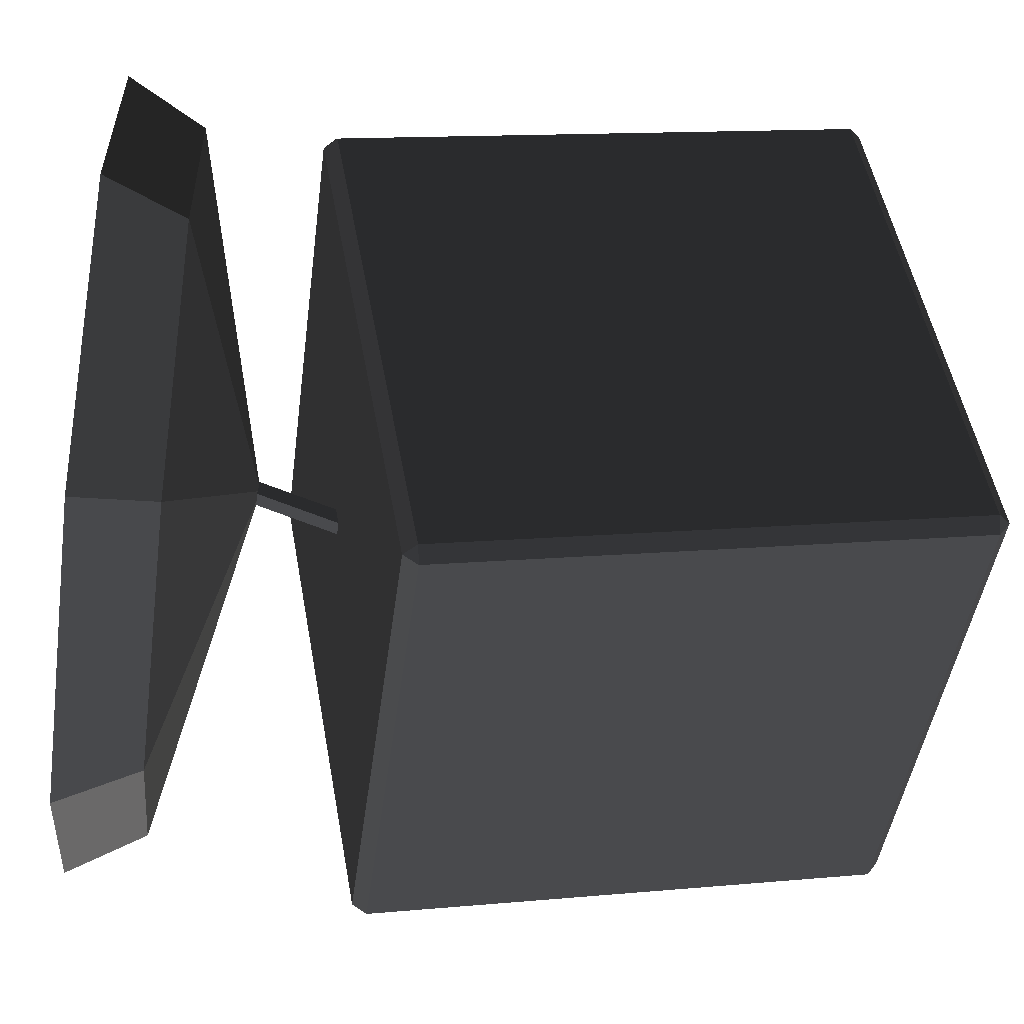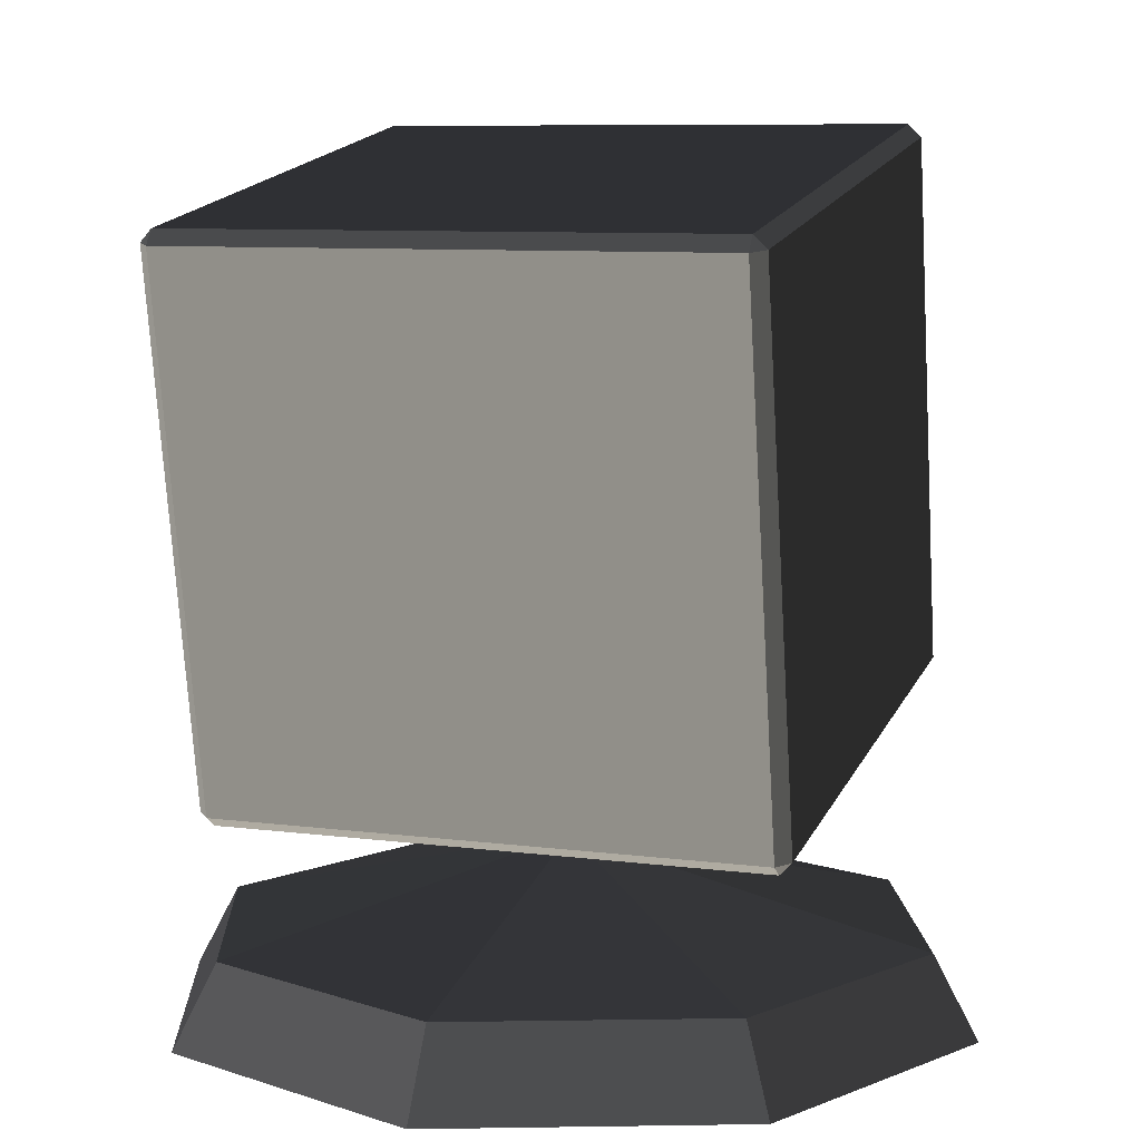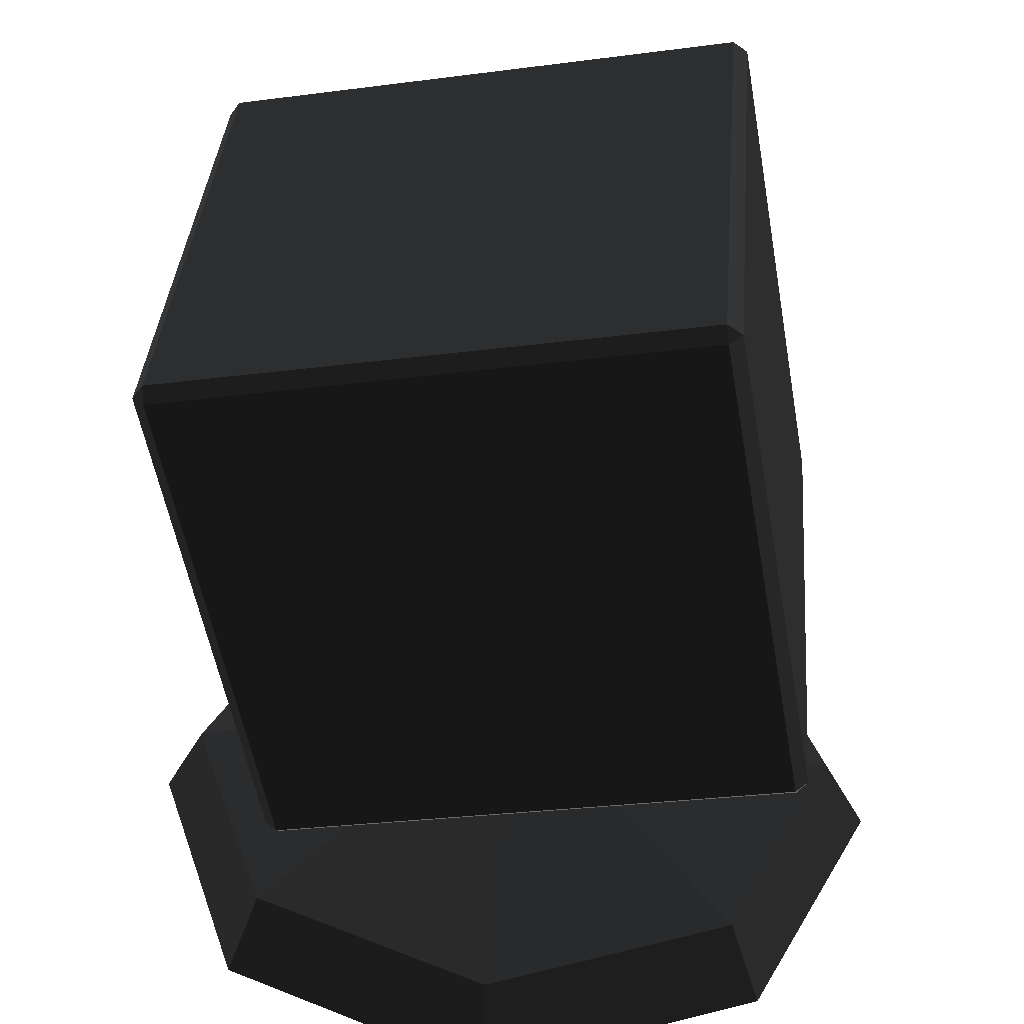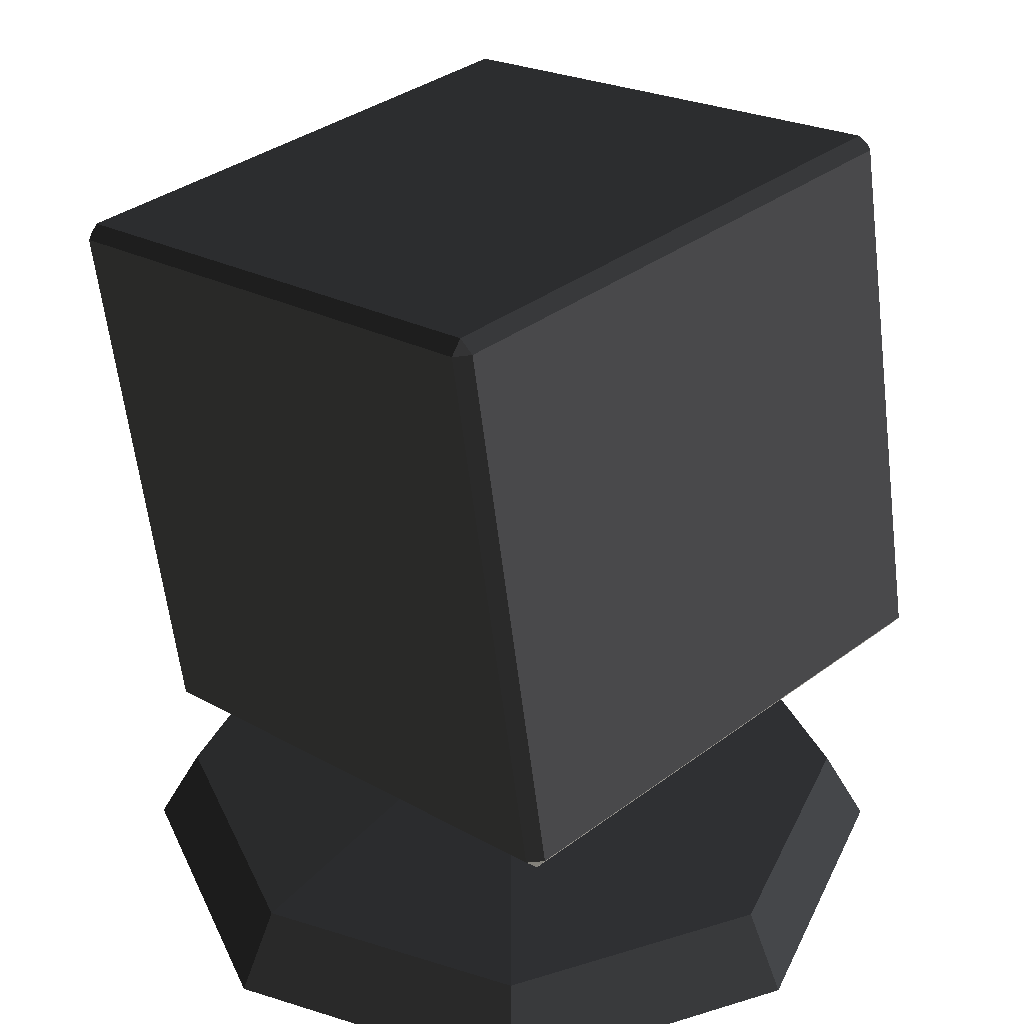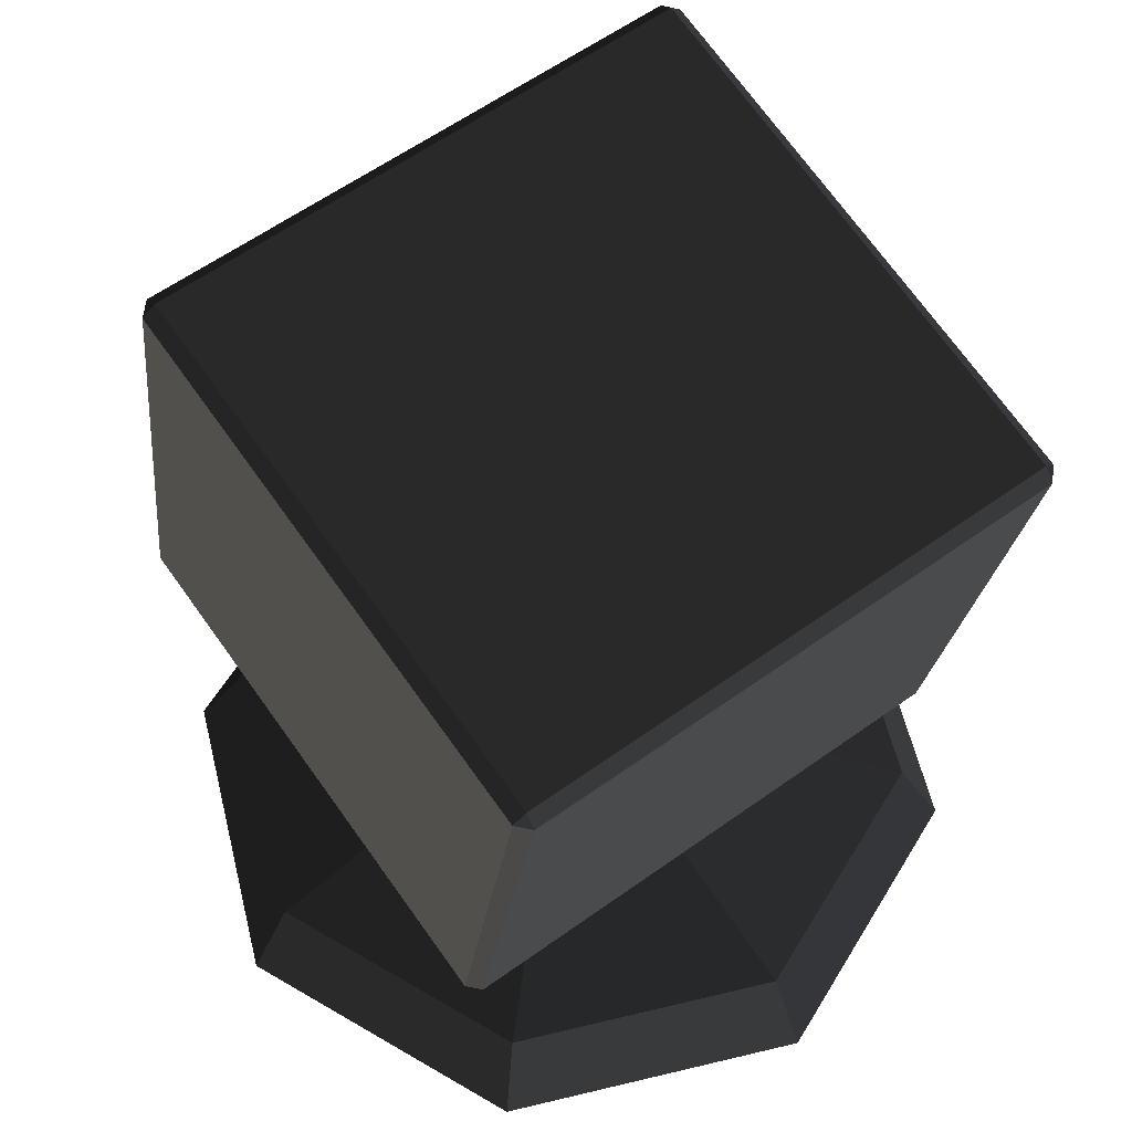
<metadata>
{"format":"obj","ext":"obj","renderer":"f3d","projection":"perspective","resolution":1024,"background":"white","views":[{"elev":-42.1,"azim":82.9,"up":"+Z"},{"elev":8.2,"azim":20.1,"up":"+Y"},{"elev":37.0,"azim":94.5,"up":"+Y"},{"elev":35.1,"azim":135.2,"up":"+Y"},{"elev":59.9,"azim":-36.4,"up":"+Y"}]}
</metadata>
<code>
v 0.04981 1.45 -0.25 0.7843 0.7843 0.7843 #1
v 0.04981 0.8999 -0.04981 0.7843 0.7843 0.7843 #1
v -0.04981 0.8999 -0.04981 0.7843 0.7843 0.7843 #1
v -0.04981 1.45 -0.25 0.7843 0.7843 0.7843 #1
v 0.04981 1.45 -0.25 0.7843 0.7843 0.7843 #1
v -0.04981 0.8999 -0.04981 0.7843 0.7843 0.7843 #1
v -0.04981 1.45 -0.1499 0.7843 0.7843 0.7843 #1
v -0.04981 1.45 -0.25 0.7843 0.7843 0.7843 #1
v -0.04981 0.8999 -0.04981 0.7843 0.7843 0.7843 #1
v -0.04981 0.8999 0.04981 0.7843 0.7843 0.7843 #1
v -0.04981 1.45 -0.1499 0.7843 0.7843 0.7843 #1
v -0.04981 0.8999 -0.04981 0.7843 0.7843 0.7843 #1
v 0.04981 1.45 -0.1499 0.7843 0.7843 0.7843 #1
v -0.04981 0.8999 0.04981 0.7843 0.7843 0.7843 #1
v 0.04981 0.8999 0.04981 0.7843 0.7843 0.7843 #1
v 0.04981 1.45 -0.1499 0.7843 0.7843 0.7843 #1
v -0.04981 1.45 -0.1499 0.7843 0.7843 0.7843 #1
v -0.04981 0.8999 0.04981 0.7843 0.7843 0.7843 #1
v 0.04981 1.45 -0.1499 0.7843 0.7843 0.7843 #1
v 0.04981 0.8999 0.04981 0.7843 0.7843 0.7843 #1
v 0.04981 0.8999 -0.04981 0.7843 0.7843 0.7843 #1
v 0.04981 1.45 -0.25 0.7843 0.7843 0.7843 #1
v 0.04981 1.45 -0.1499 0.7843 0.7843 0.7843 #1
v 0.04981 0.8999 -0.04981 0.7843 0.7843 0.7843 #1
v 0 0 2.375 0.7843 0.7843 0.7843 #1
v -1.495 0.4749 1.495 0.7843 0.7843 0.7843 #1
v -1.679 0 1.679 0.7843 0.7843 0.7843 #1
v 0 0.4749 2.114 0.7843 0.7843 0.7843 #1
v -1.495 0.4749 1.495 0.7843 0.7843 0.7843 #1
v 0 0 2.375 0.7843 0.7843 0.7843 #1
v 1.495 0.4749 1.495 0.7843 0.7843 0.7843 #1
v 0 0 2.375 0.7843 0.7843 0.7843 #1
v 1.679 0 1.679 0.7843 0.7843 0.7843 #1
v 1.495 0.4749 1.495 0.7843 0.7843 0.7843 #1
v 0 0.4749 2.114 0.7843 0.7843 0.7843 #1
v 0 0 2.375 0.7843 0.7843 0.7843 #1
v 1.495 0.4749 -1.495 0.7843 0.7843 0.7843 #1
v 2.375 0 0 0.7843 0.7843 0.7843 #1
v 1.679 0 -1.679 0.7843 0.7843 0.7843 #1
v 1.495 0.4749 -1.495 0.7843 0.7843 0.7843 #1
v 2.114 0.4749 0 0.7843 0.7843 0.7843 #1
v 2.375 0 0 0.7843 0.7843 0.7843 #1
v 1.495 0.4749 -1.495 0.7843 0.7843 0.7843 #1
v 1.679 0 -1.679 0.7843 0.7843 0.7843 #1
v 0 0 -2.375 0.7843 0.7843 0.7843 #1
v 0 0.4749 -2.114 0.7843 0.7843 0.7843 #1
v 1.495 0.4749 -1.495 0.7843 0.7843 0.7843 #1
v 0 0 -2.375 0.7843 0.7843 0.7843 #1
v -1.495 0.4749 -1.495 0.7843 0.7843 0.7843 #1
v 0 0.4749 -2.114 0.7843 0.7843 0.7843 #1
v 0 0 -2.375 0.7843 0.7843 0.7843 #1
v -1.679 0 -1.679 0.7843 0.7843 0.7843 #1
v -1.495 0.4749 -1.495 0.7843 0.7843 0.7843 #1
v 0 0 -2.375 0.7843 0.7843 0.7843 #1
v -2.375 0 0 0.7843 0.7843 0.7843 #1
v -1.495 0.4749 -1.495 0.7843 0.7843 0.7843 #1
v -1.679 0 -1.679 0.7843 0.7843 0.7843 #1
v -2.114 0.4749 0 0.7843 0.7843 0.7843 #1
v -1.495 0.4749 -1.495 0.7843 0.7843 0.7843 #1
v -2.375 0 0 0.7843 0.7843 0.7843 #1
v -1.679 0 1.679 0.7843 0.7843 0.7843 #1
v -1.495 0.4749 1.495 0.7843 0.7843 0.7843 #1
v -2.375 0 0 0.7843 0.7843 0.7843 #1
v -1.495 0.4749 1.495 0.7843 0.7843 0.7843 #1
v -2.114 0.4749 0 0.7843 0.7843 0.7843 #1
v -2.375 0 0 0.7843 0.7843 0.7843 #1
v 1.495 0.4749 1.495 0.7843 0.7843 0.7843 #1
v 1.679 0 1.679 0.7843 0.7843 0.7843 #1
v 2.375 0 0 0.7843 0.7843 0.7843 #1
v 2.114 0.4749 0 0.7843 0.7843 0.7843 #1
v 1.495 0.4749 1.495 0.7843 0.7843 0.7843 #1
v 2.375 0 0 0.7843 0.7843 0.7843 #1
v -2.114 0.4749 0 0.7843 0.7843 0.7843 #1
v 0 0.9749 0 0.7843 0.7843 0.7843 #1
v -1.495 0.4749 -1.495 0.7843 0.7843 0.7843 #1
v -1.495 0.4749 -1.495 0.7843 0.7843 0.7843 #1
v 0 0.9749 0 0.7843 0.7843 0.7843 #1
v 0 0.4749 -2.114 0.7843 0.7843 0.7843 #1
v 0 0.4749 2.114 0.7843 0.7843 0.7843 #1
v 0 0.9749 0 0.7843 0.7843 0.7843 #1
v -1.495 0.4749 1.495 0.7843 0.7843 0.7843 #1
v -1.495 0.4749 1.495 0.7843 0.7843 0.7843 #1
v 0 0.9749 0 0.7843 0.7843 0.7843 #1
v -2.114 0.4749 0 0.7843 0.7843 0.7843 #1
v 0 0.9749 0 0.7843 0.7843 0.7843 #1
v 1.495 0.4749 1.495 0.7843 0.7843 0.7843 #1
v 2.114 0.4749 0 0.7843 0.7843 0.7843 #1
v 0 0.9749 0 0.7843 0.7843 0.7843 #1
v 0 0.4749 2.114 0.7843 0.7843 0.7843 #1
v 1.495 0.4749 1.495 0.7843 0.7843 0.7843 #1
v 0 0.9749 0 0.7843 0.7843 0.7843 #1
v 1.495 0.4749 -1.495 0.7843 0.7843 0.7843 #1
v 0 0.4749 -2.114 0.7843 0.7843 0.7843 #1
v 0 0.9749 0 0.7843 0.7843 0.7843 #1
v 2.114 0.4749 0 0.7843 0.7843 0.7843 #1
v 1.495 0.4749 -1.495 0.7843 0.7843 0.7843 #1
v -1.674 4.353 1.849 0.7843 0.7843 0.7843 #1
v -1.674 4.899 -1.252 0.7843 0.7843 0.7843 #1
v -1.674 1.797 -1.8 0.7843 0.7843 0.7843 #1
v -1.674 1.25 1.302 0.7843 0.7843 0.7843 #1
v -1.674 4.353 1.849 0.7843 0.7843 0.7843 #1
v -1.674 1.797 -1.8 0.7843 0.7843 0.7843 #1
v 1.674 4.899 -1.252 0.7843 0.7843 0.7843 #1
v 1.674 4.353 1.849 0.7843 0.7843 0.7843 #1
v 1.674 1.797 -1.8 0.7843 0.7843 0.7843 #1
v 1.674 4.353 1.849 0.7843 0.7843 0.7843 #1
v 1.674 1.25 1.302 0.7843 0.7843 0.7843 #1
v 1.674 1.797 -1.8 0.7843 0.7843 0.7843 #1
v -1.6 4.913 -1.327 0.7843 0.7843 0.7843 #1
v 1.6 4.913 -1.327 0.7843 0.7843 0.7843 #1
v -1.6 1.811 -1.874 0.7843 0.7843 0.7843 #1
v 1.6 4.913 -1.327 0.7843 0.7843 0.7843 #1
v 1.6 1.811 -1.874 0.7843 0.7843 0.7843 #1
v -1.6 1.811 -1.874 0.7843 0.7843 0.7843 #1
v 1.6 4.339 1.924 0.7843 0.7843 0.7843 #1
v -1.6 4.339 1.924 0.7843 0.7843 0.7843 #1
v -1.6 1.237 1.377 0.7843 0.7843 0.7843 #1
v 1.6 4.339 1.924 0.7843 0.7843 0.7843 #1
v -1.6 1.237 1.377 0.7843 0.7843 0.7843 #1
v 1.6 1.237 1.377 0.7843 0.7843 0.7843 #1
v -1.6 1.723 -1.812 0.7843 0.7843 0.7843 #1
v 1.6 1.176 1.289 0.7843 0.7843 0.7843 #1
v -1.6 1.176 1.289 0.7843 0.7843 0.7843 #1
v -1.6 1.723 -1.812 0.7843 0.7843 0.7843 #1
v 1.6 1.723 -1.812 0.7843 0.7843 0.7843 #1
v 1.6 1.176 1.289 0.7843 0.7843 0.7843 #1
v -1.6 4.427 1.863 0.7843 0.7843 0.7843 #1
v 1.6 4.974 -1.239 0.7843 0.7843 0.7843 #1
v -1.6 4.974 -1.239 0.7843 0.7843 0.7843 #1
v -1.6 4.427 1.863 0.7843 0.7843 0.7843 #1
v 1.6 4.427 1.863 0.7843 0.7843 0.7843 #1
v 1.6 4.974 -1.239 0.7843 0.7843 0.7843 #1
v 1.6 4.974 -1.239 0.7843 0.7843 0.7843 #1
v 1.674 4.899 -1.252 0.7843 0.7843 0.7843 #1
v 1.6 4.913 -1.327 0.7843 0.7843 0.7843 #1
v 1.6 4.974 -1.239 0.7843 0.7843 0.7843 #1
v 1.674 4.353 1.849 0.7843 0.7843 0.7843 #1
v 1.674 4.899 -1.252 0.7843 0.7843 0.7843 #1
v 1.6 4.974 -1.239 0.7843 0.7843 0.7843 #1
v 1.6 4.427 1.863 0.7843 0.7843 0.7843 #1
v 1.674 4.353 1.849 0.7843 0.7843 0.7843 #1
v 1.6 4.974 -1.239 0.7843 0.7843 0.7843 #1
v 1.6 4.913 -1.327 0.7843 0.7843 0.7843 #1
v -1.6 4.913 -1.327 0.7843 0.7843 0.7843 #1
v -1.6 4.974 -1.239 0.7843 0.7843 0.7843 #1
v 1.6 4.974 -1.239 0.7843 0.7843 0.7843 #1
v -1.6 4.913 -1.327 0.7843 0.7843 0.7843 #1
v -1.674 4.899 -1.252 0.7843 0.7843 0.7843 #1
v -1.6 4.974 -1.239 0.7843 0.7843 0.7843 #1
v -1.6 4.913 -1.327 0.7843 0.7843 0.7843 #1
v -1.674 4.353 1.849 0.7843 0.7843 0.7843 #1
v -1.6 4.974 -1.239 0.7843 0.7843 0.7843 #1
v -1.674 4.899 -1.252 0.7843 0.7843 0.7843 #1
v -1.6 4.427 1.863 0.7843 0.7843 0.7843 #1
v -1.6 4.974 -1.239 0.7843 0.7843 0.7843 #1
v -1.674 4.353 1.849 0.7843 0.7843 0.7843 #1
v -1.6 4.339 1.924 0.7843 0.7843 0.7843 #1
v -1.6 4.427 1.863 0.7843 0.7843 0.7843 #1
v -1.674 4.353 1.849 0.7843 0.7843 0.7843 #1
v 1.6 4.427 1.863 0.7843 0.7843 0.7843 #1
v -1.6 4.427 1.863 0.7843 0.7843 0.7843 #1
v -1.6 4.339 1.924 0.7843 0.7843 0.7843 #1
v 1.6 4.427 1.863 0.7843 0.7843 0.7843 #1
v -1.6 4.339 1.924 0.7843 0.7843 0.7843 #1
v 1.6 4.339 1.924 0.7843 0.7843 0.7843 #1
v -1.6 4.339 1.924 0.7843 0.7843 0.7843 #1
v -1.674 4.353 1.849 0.7843 0.7843 0.7843 #1
v -1.674 1.25 1.302 0.7843 0.7843 0.7843 #1
v -1.6 1.237 1.377 0.7843 0.7843 0.7843 #1
v -1.6 4.339 1.924 0.7843 0.7843 0.7843 #1
v -1.674 1.25 1.302 0.7843 0.7843 0.7843 #1
v -1.6 1.237 1.377 0.7843 0.7843 0.7843 #1
v -1.674 1.25 1.302 0.7843 0.7843 0.7843 #1
v -1.6 1.176 1.289 0.7843 0.7843 0.7843 #1
v -1.674 1.25 1.302 0.7843 0.7843 0.7843 #1
v -1.6 1.723 -1.812 0.7843 0.7843 0.7843 #1
v -1.6 1.176 1.289 0.7843 0.7843 0.7843 #1
v -1.674 1.25 1.302 0.7843 0.7843 0.7843 #1
v -1.674 1.797 -1.8 0.7843 0.7843 0.7843 #1
v -1.6 1.723 -1.812 0.7843 0.7843 0.7843 #1
v -1.674 1.797 -1.8 0.7843 0.7843 0.7843 #1
v -1.6 1.811 -1.874 0.7843 0.7843 0.7843 #1
v -1.6 1.723 -1.812 0.7843 0.7843 0.7843 #1
v -1.674 4.899 -1.252 0.7843 0.7843 0.7843 #1
v -1.6 4.913 -1.327 0.7843 0.7843 0.7843 #1
v -1.6 1.811 -1.874 0.7843 0.7843 0.7843 #1
v -1.674 1.797 -1.8 0.7843 0.7843 0.7843 #1
v -1.674 4.899 -1.252 0.7843 0.7843 0.7843 #1
v -1.6 1.811 -1.874 0.7843 0.7843 0.7843 #1
v -1.6 1.811 -1.874 0.7843 0.7843 0.7843 #1
v 1.6 1.811 -1.874 0.7843 0.7843 0.7843 #1
v -1.6 1.723 -1.812 0.7843 0.7843 0.7843 #1
v 1.6 1.811 -1.874 0.7843 0.7843 0.7843 #1
v 1.6 1.723 -1.812 0.7843 0.7843 0.7843 #1
v -1.6 1.723 -1.812 0.7843 0.7843 0.7843 #1
v 1.674 1.797 -1.8 0.7843 0.7843 0.7843 #1
v 1.674 1.25 1.302 0.7843 0.7843 0.7843 #1
v 1.6 1.723 -1.812 0.7843 0.7843 0.7843 #1
v 1.6 1.723 -1.812 0.7843 0.7843 0.7843 #1
v 1.674 1.25 1.302 0.7843 0.7843 0.7843 #1
v 1.6 1.176 1.289 0.7843 0.7843 0.7843 #1
v 1.674 1.25 1.302 0.7843 0.7843 0.7843 #1
v 1.6 1.237 1.377 0.7843 0.7843 0.7843 #1
v 1.6 1.176 1.289 0.7843 0.7843 0.7843 #1
v 1.6 1.237 1.377 0.7843 0.7843 0.7843 #1
v -1.6 1.237 1.377 0.7843 0.7843 0.7843 #1
v 1.6 1.176 1.289 0.7843 0.7843 0.7843 #1
v -1.6 1.237 1.377 0.7843 0.7843 0.7843 #1
v -1.6 1.176 1.289 0.7843 0.7843 0.7843 #1
v 1.6 1.176 1.289 0.7843 0.7843 0.7843 #1
v 1.6 4.427 1.863 0.7843 0.7843 0.7843 #1
v 1.6 4.339 1.924 0.7843 0.7843 0.7843 #1
v 1.674 4.353 1.849 0.7843 0.7843 0.7843 #1
v 1.674 4.353 1.849 0.7843 0.7843 0.7843 #1
v 1.6 4.339 1.924 0.7843 0.7843 0.7843 #1
v 1.6 1.237 1.377 0.7843 0.7843 0.7843 #1
v 1.674 4.353 1.849 0.7843 0.7843 0.7843 #1
v 1.6 1.237 1.377 0.7843 0.7843 0.7843 #1
v 1.674 1.25 1.302 0.7843 0.7843 0.7843 #1
v 1.6 4.913 -1.327 0.7843 0.7843 0.7843 #1
v 1.674 4.899 -1.252 0.7843 0.7843 0.7843 #1
v 1.674 1.797 -1.8 0.7843 0.7843 0.7843 #1
v 1.6 4.913 -1.327 0.7843 0.7843 0.7843 #1
v 1.674 1.797 -1.8 0.7843 0.7843 0.7843 #1
v 1.6 1.811 -1.874 0.7843 0.7843 0.7843 #1
v 1.6 1.811 -1.874 0.7843 0.7843 0.7843 #1
v 1.674 1.797 -1.8 0.7843 0.7843 0.7843 #1
v 1.6 1.723 -1.812 0.7843 0.7843 0.7843 #1
f 1 2 3
f 4 5 6
f 7 8 9
f 10 11 12
f 13 14 15
f 16 17 18
f 19 20 21
f 22 23 24
f 25 26 27
f 28 29 30
f 31 32 33
f 34 35 36
f 37 38 39
f 40 41 42
f 43 44 45
f 46 47 48
f 49 50 51
f 52 53 54
f 55 56 57
f 58 59 60
f 61 62 63
f 64 65 66
f 67 68 69
f 70 71 72
f 73 74 75
f 76 77 78
f 79 80 81
f 82 83 84
f 85 86 87
f 88 89 90
f 91 92 93
f 94 95 96
f 97 98 99
f 100 101 102
f 103 104 105
f 106 107 108
f 109 110 111
f 112 113 114
f 115 116 117
f 118 119 120
f 121 122 123
f 124 125 126
f 127 128 129
f 130 131 132
f 133 134 135
f 136 137 138
f 139 140 141
f 142 143 144
f 145 146 147
f 148 149 150
f 151 152 153
f 154 155 156
f 157 158 159
f 160 161 162
f 163 164 165
f 166 167 168
f 169 170 171
f 172 173 174
f 175 176 177
f 178 179 180
f 181 182 183
f 184 185 186
f 187 188 189
f 190 191 192
f 193 194 195
f 196 197 198
f 199 200 201
f 202 203 204
f 205 206 207
f 208 209 210
f 211 212 213
f 214 215 216
f 217 218 219
f 220 221 222
f 223 224 225
f 226 227 228

</code>
